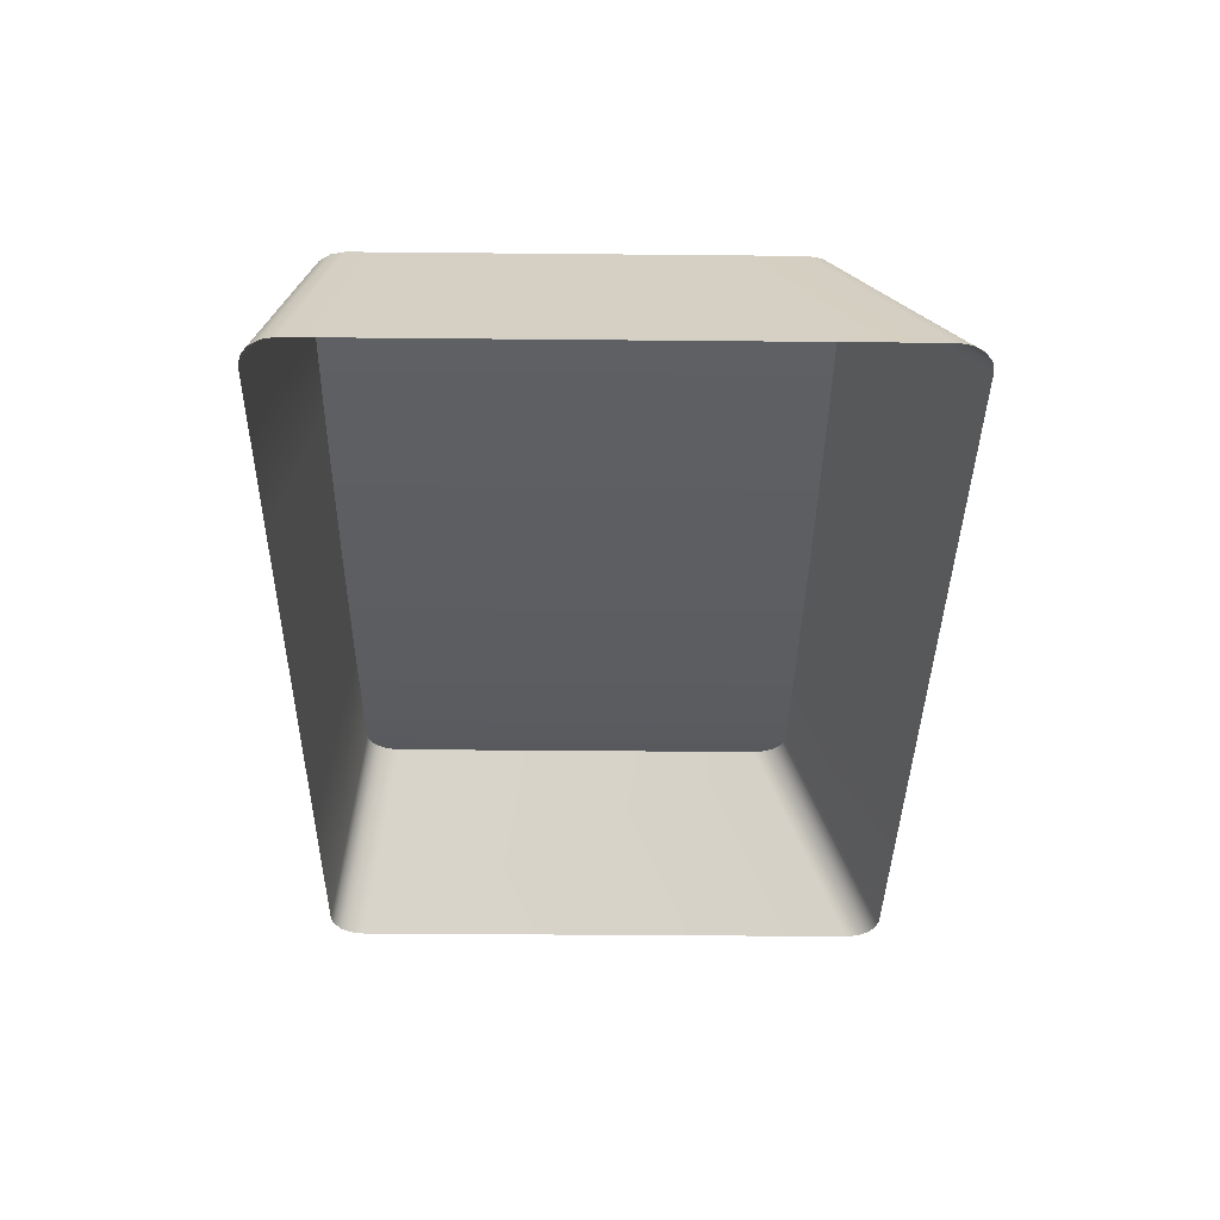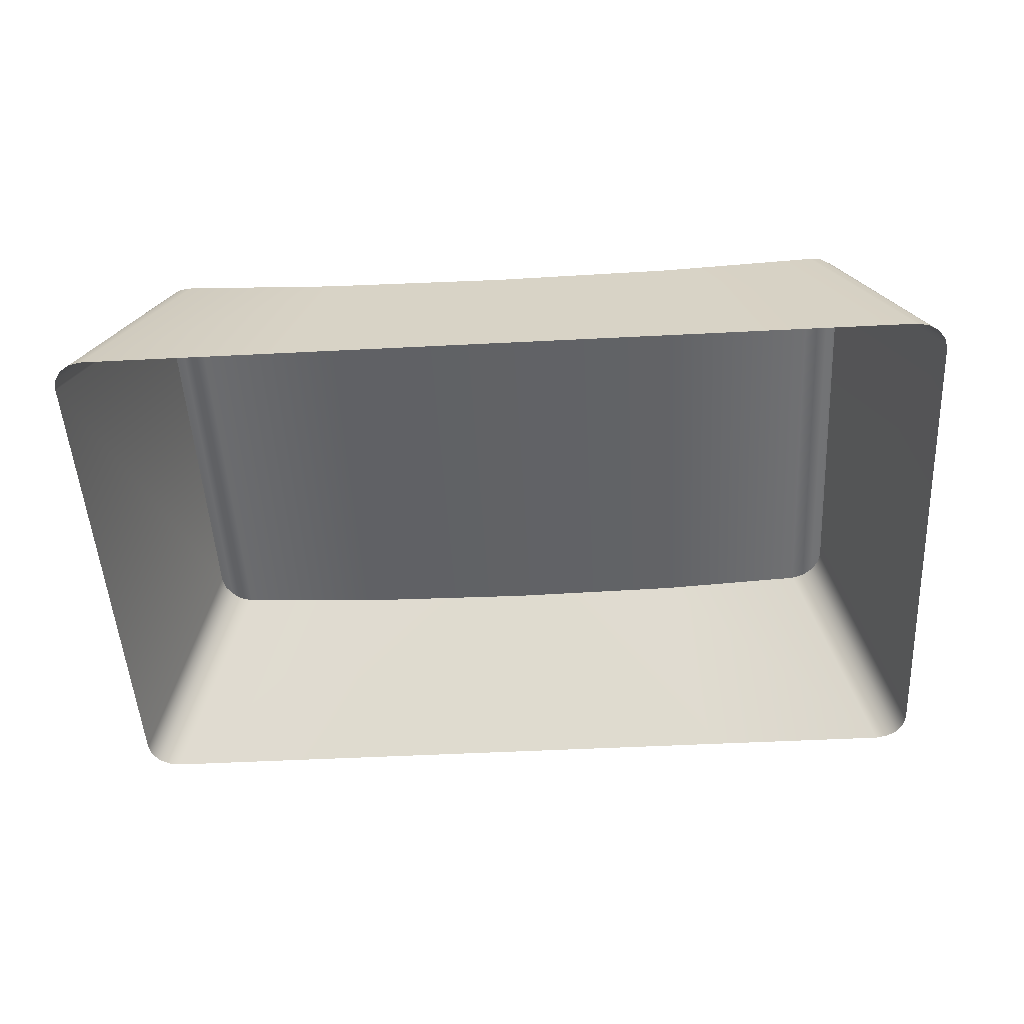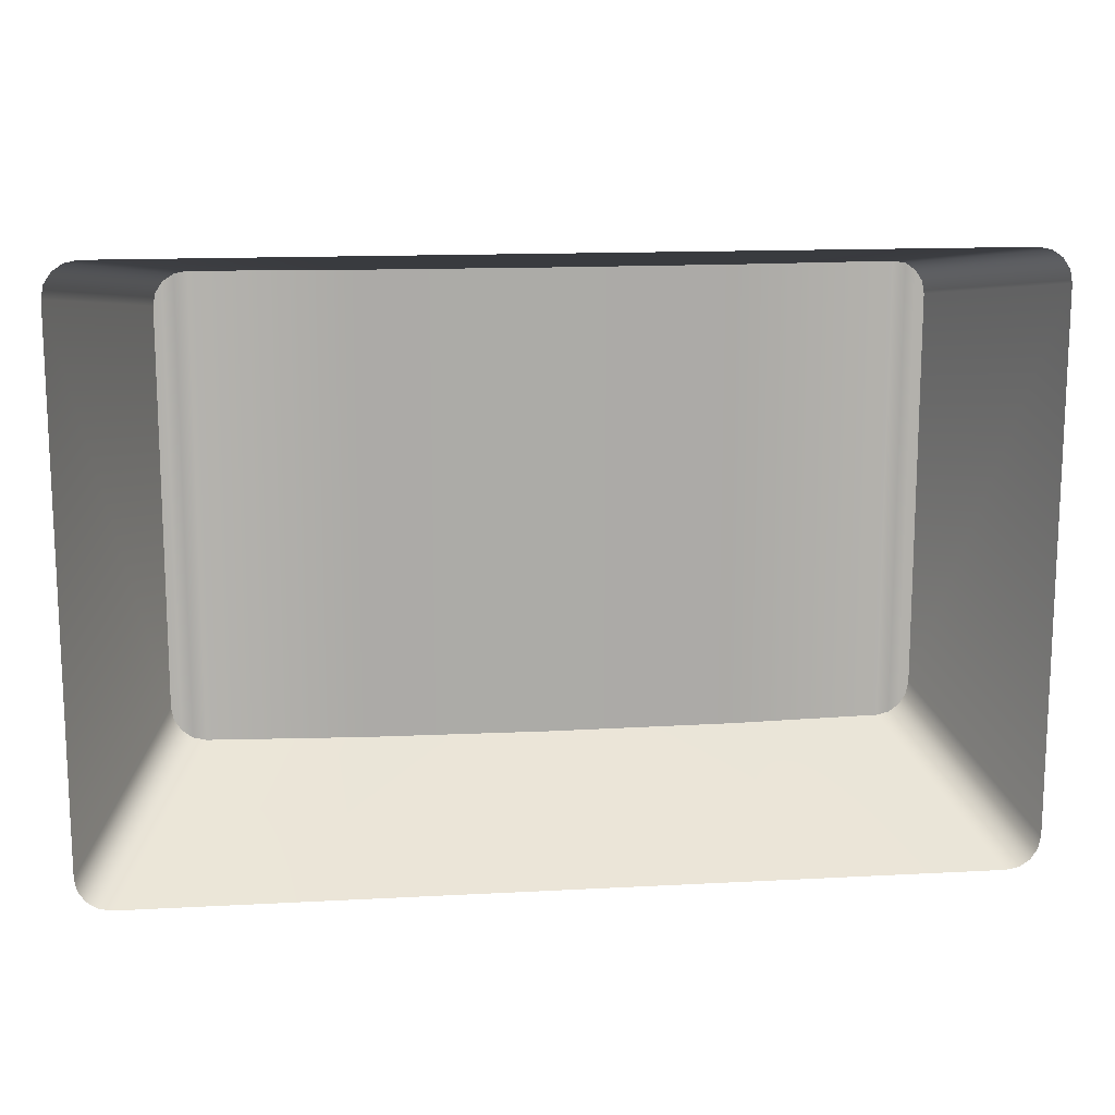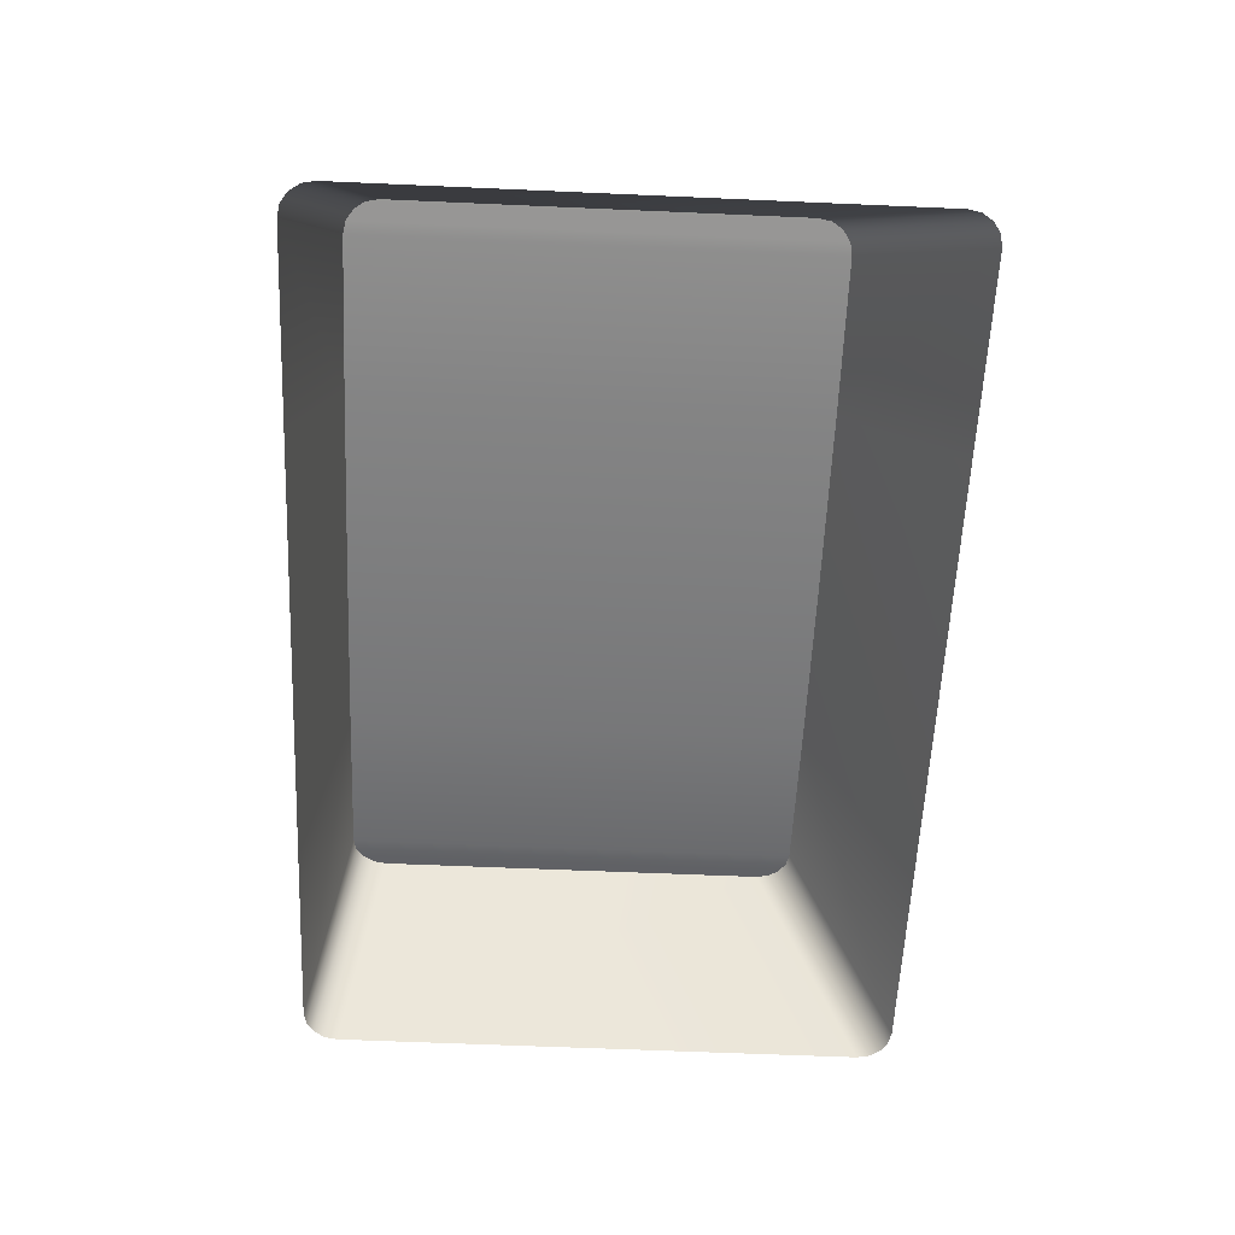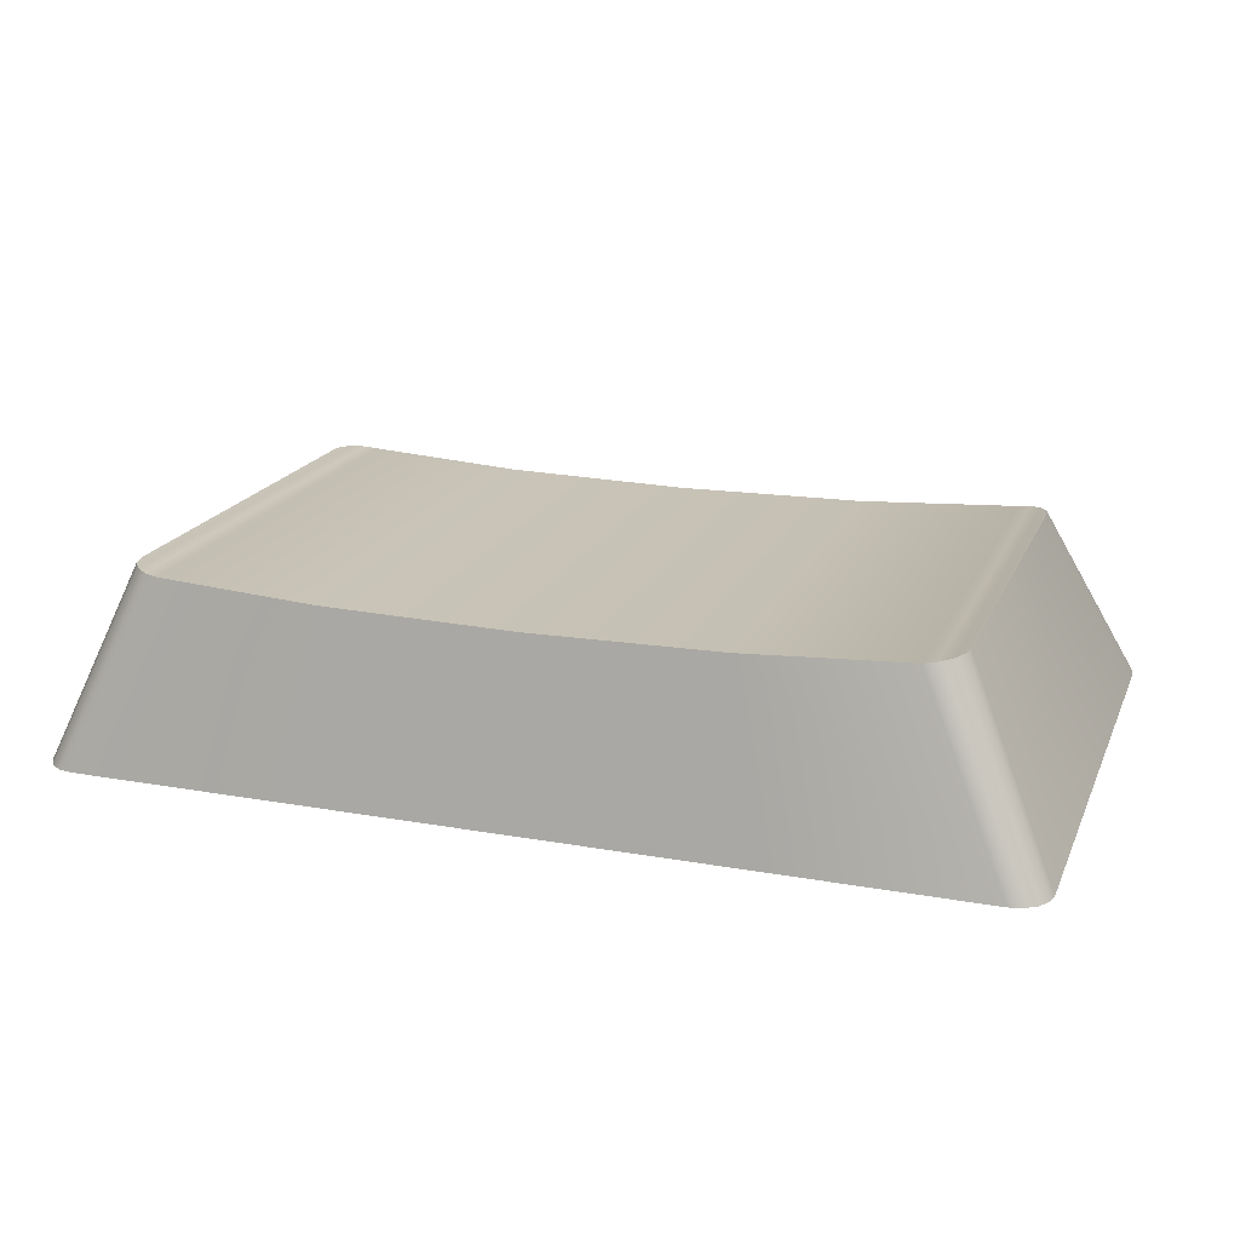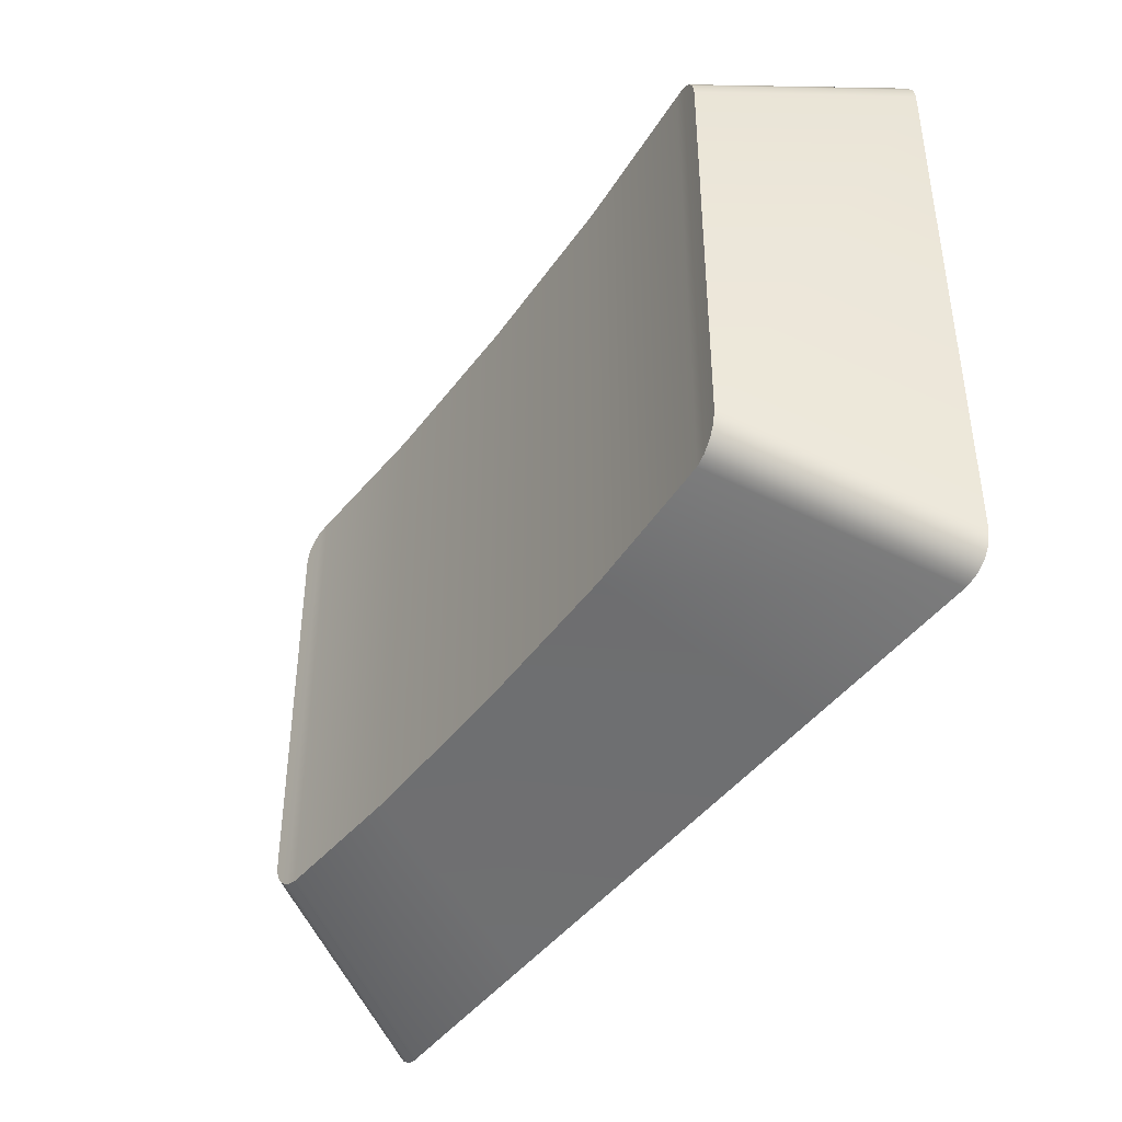
<metadata>
{"format":"obj","ext":"obj","renderer":"f3d","projection":"perspective","resolution":1024,"background":"white","views":[{"elev":-38.5,"azim":89.3,"up":"+Y"},{"elev":-50.6,"azim":3.2,"up":"+Y"},{"elev":14.3,"azim":-6.7,"up":"+Z"},{"elev":-59.4,"azim":87.4,"up":"+Y"},{"elev":19.2,"azim":18.7,"up":"+Y"},{"elev":-41.4,"azim":-122.1,"up":"+Z"}]}
</metadata>
<code>
g Tastiera.036
v 2.528 0.1685 0.5429
v 2.274 0.1685 0.5429
v 2.401 0.2651 0.5242
v 2.401 0.2651 0.5242
v 2.274 0.1685 0.5429
v 2.297 0.2669 0.5242
v 2.297 0.2669 0.2621
v 2.274 0.1685 0.2059
v 2.401 0.2651 0.2621
v 2.401 0.2651 0.2621
v 2.274 0.1685 0.2059
v 2.528 0.1685 0.2059
v 2.505 0.2669 0.5242
v 2.528 0.1685 0.5429
v 2.401 0.2651 0.5242
v 2.401 0.2651 0.2621
v 2.528 0.1685 0.2059
v 2.505 0.2669 0.2621
v 2.19 0.275 0.2808
v 2.192 0.2748 0.5126
v 2.19 0.275 0.5055
v 2.192 0.2748 0.2736
v 2.196 0.2741 0.2676
v 2.196 0.2741 0.5187
v 2.202 0.2732 0.2635
v 2.202 0.2732 0.5228
v 2.209 0.2722 0.2621
v 2.209 0.2722 0.5242
v 2.297 0.2669 0.5242
v 2.297 0.2669 0.2621
v 2.401 0.2651 0.2621
v 2.401 0.2651 0.5242
v 2.505 0.2669 0.2621
v 2.505 0.2669 0.5242
v 2.593 0.2722 0.2621
v 2.593 0.2722 0.5242
v 2.6 0.2732 0.5228
v 2.6 0.2732 0.2635
v 2.606 0.2741 0.5187
v 2.606 0.2741 0.2676
v 2.61 0.2748 0.5126
v 2.61 0.2748 0.2736
v 2.611 0.275 0.5055
v 2.611 0.275 0.2808
v 2.297 0.2669 0.5242
v 2.274 0.1685 0.5429
v 2.162 0.1685 0.5429
v 2.209 0.2722 0.5242
v 2.64 0.1685 0.5429
v 2.528 0.1685 0.5429
v 2.505 0.2669 0.5242
v 2.593 0.2722 0.5242
v 2.162 0.1685 0.2059
v 2.274 0.1685 0.2059
v 2.297 0.2669 0.2621
v 2.209 0.2722 0.2621
v 2.505 0.2669 0.2621
v 2.528 0.1685 0.2059
v 2.64 0.1685 0.2059
v 2.593 0.2722 0.2621
v 2.606 0.2741 0.2676
v 2.653 0.1685 0.2114
v 2.657 0.1685 0.2175
v 2.61 0.2748 0.2736
v 2.6 0.2732 0.2635
v 2.647 0.1685 0.2074
v 2.653 0.1685 0.2114
v 2.606 0.2741 0.2676
v 2.593 0.2722 0.2621
v 2.64 0.1685 0.2059
v 2.647 0.1685 0.2074
v 2.6 0.2732 0.2635
v 2.155 0.1685 0.2074
v 2.162 0.1685 0.2059
v 2.209 0.2722 0.2621
v 2.202 0.2732 0.2635
v 2.149 0.1685 0.2114
v 2.155 0.1685 0.2074
v 2.202 0.2732 0.2635
v 2.196 0.2741 0.2676
v 2.145 0.1685 0.2175
v 2.149 0.1685 0.2114
v 2.196 0.2741 0.2676
v 2.192 0.2748 0.2736
v 2.143 0.1685 0.2246
v 2.145 0.1685 0.2175
v 2.192 0.2748 0.2736
v 2.19 0.275 0.2808
v 2.143 0.1685 0.5242
v 2.143 0.1685 0.2246
v 2.19 0.275 0.2808
v 2.19 0.275 0.5055
v 2.145 0.1685 0.5313
v 2.143 0.1685 0.5242
v 2.19 0.275 0.5055
v 2.192 0.2748 0.5126
v 2.149 0.1685 0.5374
v 2.145 0.1685 0.5313
v 2.192 0.2748 0.5126
v 2.196 0.2741 0.5187
v 2.155 0.1685 0.5415
v 2.149 0.1685 0.5374
v 2.196 0.2741 0.5187
v 2.202 0.2732 0.5228
v 2.162 0.1685 0.5429
v 2.155 0.1685 0.5415
v 2.202 0.2732 0.5228
v 2.209 0.2722 0.5242
v 2.6 0.2732 0.5228
v 2.647 0.1685 0.5415
v 2.64 0.1685 0.5429
v 2.593 0.2722 0.5242
v 2.606 0.2741 0.5187
v 2.653 0.1685 0.5374
v 2.647 0.1685 0.5415
v 2.6 0.2732 0.5228
v 2.61 0.2748 0.5126
v 2.657 0.1685 0.5313
v 2.653 0.1685 0.5374
v 2.606 0.2741 0.5187
v 2.611 0.275 0.5055
v 2.658 0.1685 0.5242
v 2.657 0.1685 0.5313
v 2.61 0.2748 0.5126
v 2.611 0.275 0.2808
v 2.658 0.1685 0.2246
v 2.658 0.1685 0.5242
v 2.611 0.275 0.5055
v 2.61 0.2748 0.2736
v 2.657 0.1685 0.2175
v 2.658 0.1685 0.2246
v 2.611 0.275 0.2808
g Tastiera.036_0
f 3 2 1
f 6 5 4
f 9 8 7
f 12 11 10
f 15 14 13
f 18 17 16
f 21 20 19
f 20 22 19
f 22 20 23
f 20 24 23
f 23 24 25
f 24 26 25
f 25 26 27
f 26 28 27
f 27 28 29
f 30 27 29
f 31 30 29
f 32 31 29
f 33 31 32
f 34 33 32
f 33 34 35
f 34 36 35
f 35 36 37
f 38 35 37
f 38 37 39
f 40 38 39
f 40 39 41
f 42 40 41
f 41 43 42
f 43 44 42
f 47 46 45
f 48 47 45
f 51 50 49
f 52 51 49
f 55 54 53
f 56 55 53
f 59 58 57
f 60 59 57
f 63 62 61
f 64 63 61
f 67 66 65
f 68 67 65
f 71 70 69
f 72 71 69
f 75 74 73
f 76 75 73
f 79 78 77
f 80 79 77
f 83 82 81
f 84 83 81
f 87 86 85
f 88 87 85
f 91 90 89
f 92 91 89
f 95 94 93
f 96 95 93
f 99 98 97
f 100 99 97
f 103 102 101
f 104 103 101
f 107 106 105
f 108 107 105
f 111 110 109
f 112 111 109
f 115 114 113
f 116 115 113
f 119 118 117
f 120 119 117
f 123 122 121
f 124 123 121
f 127 126 125
f 128 127 125
f 131 130 129
f 132 131 129

</code>
